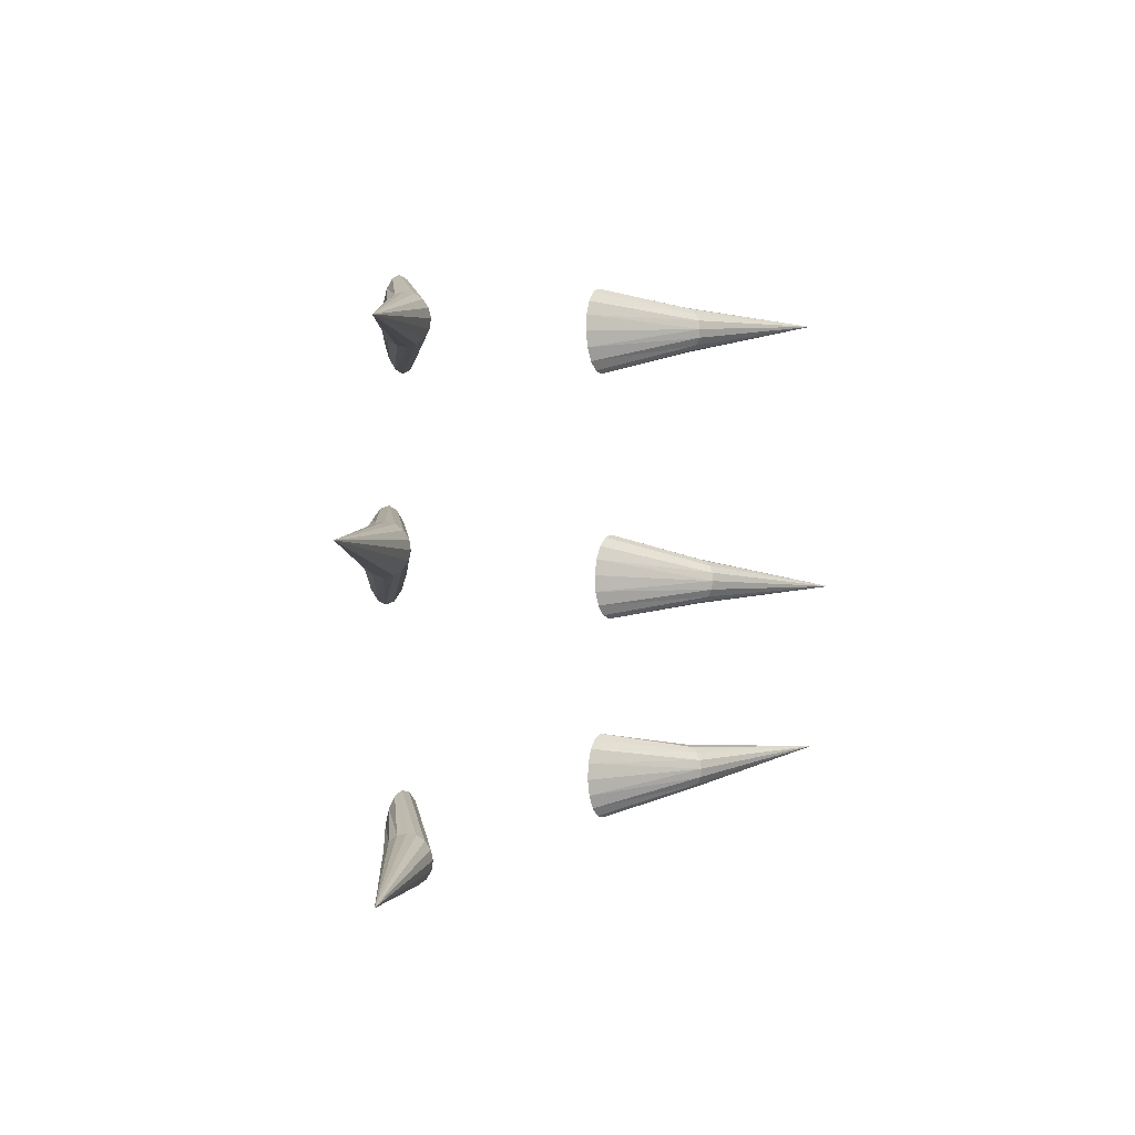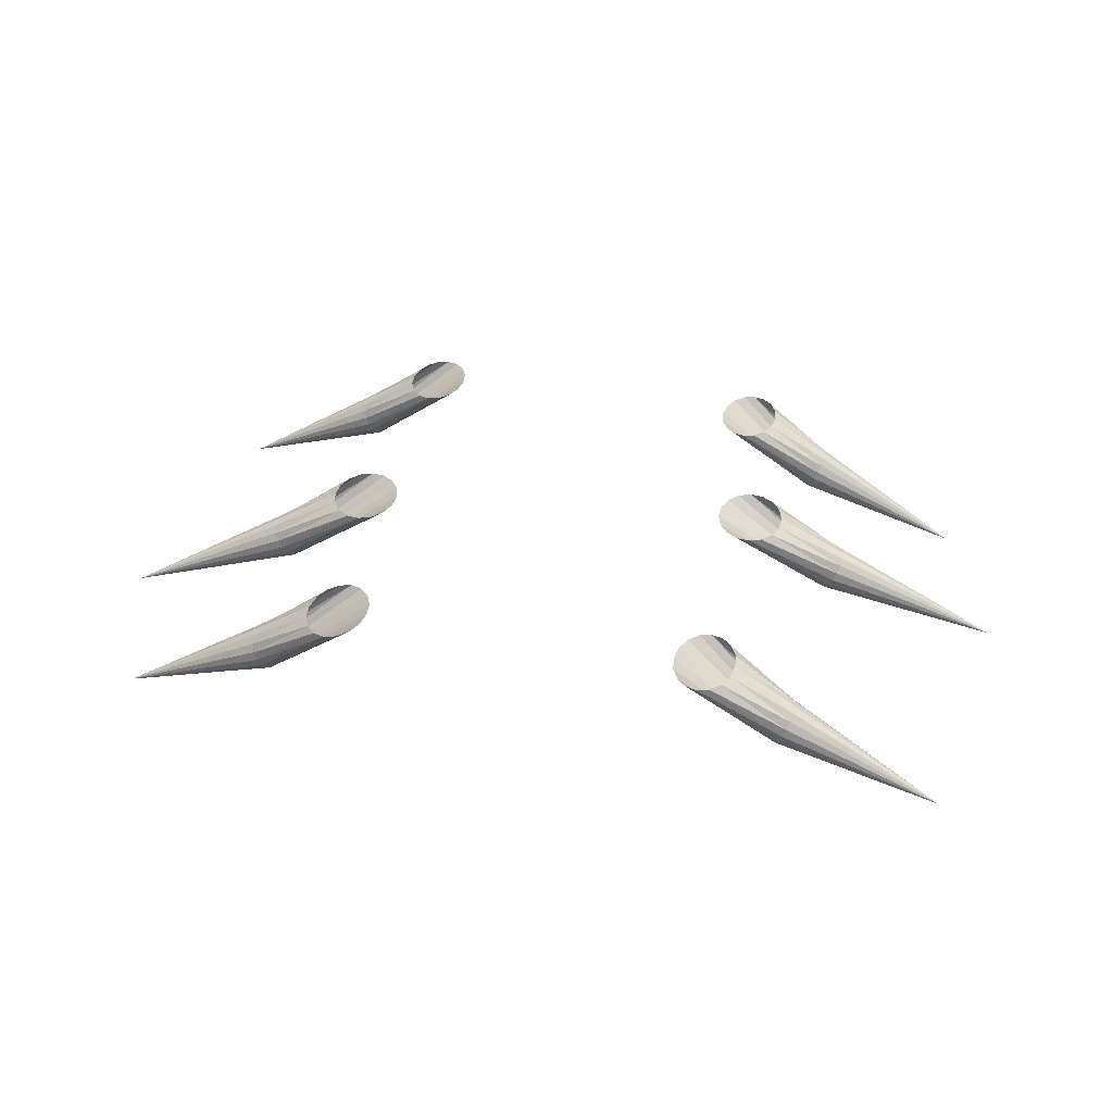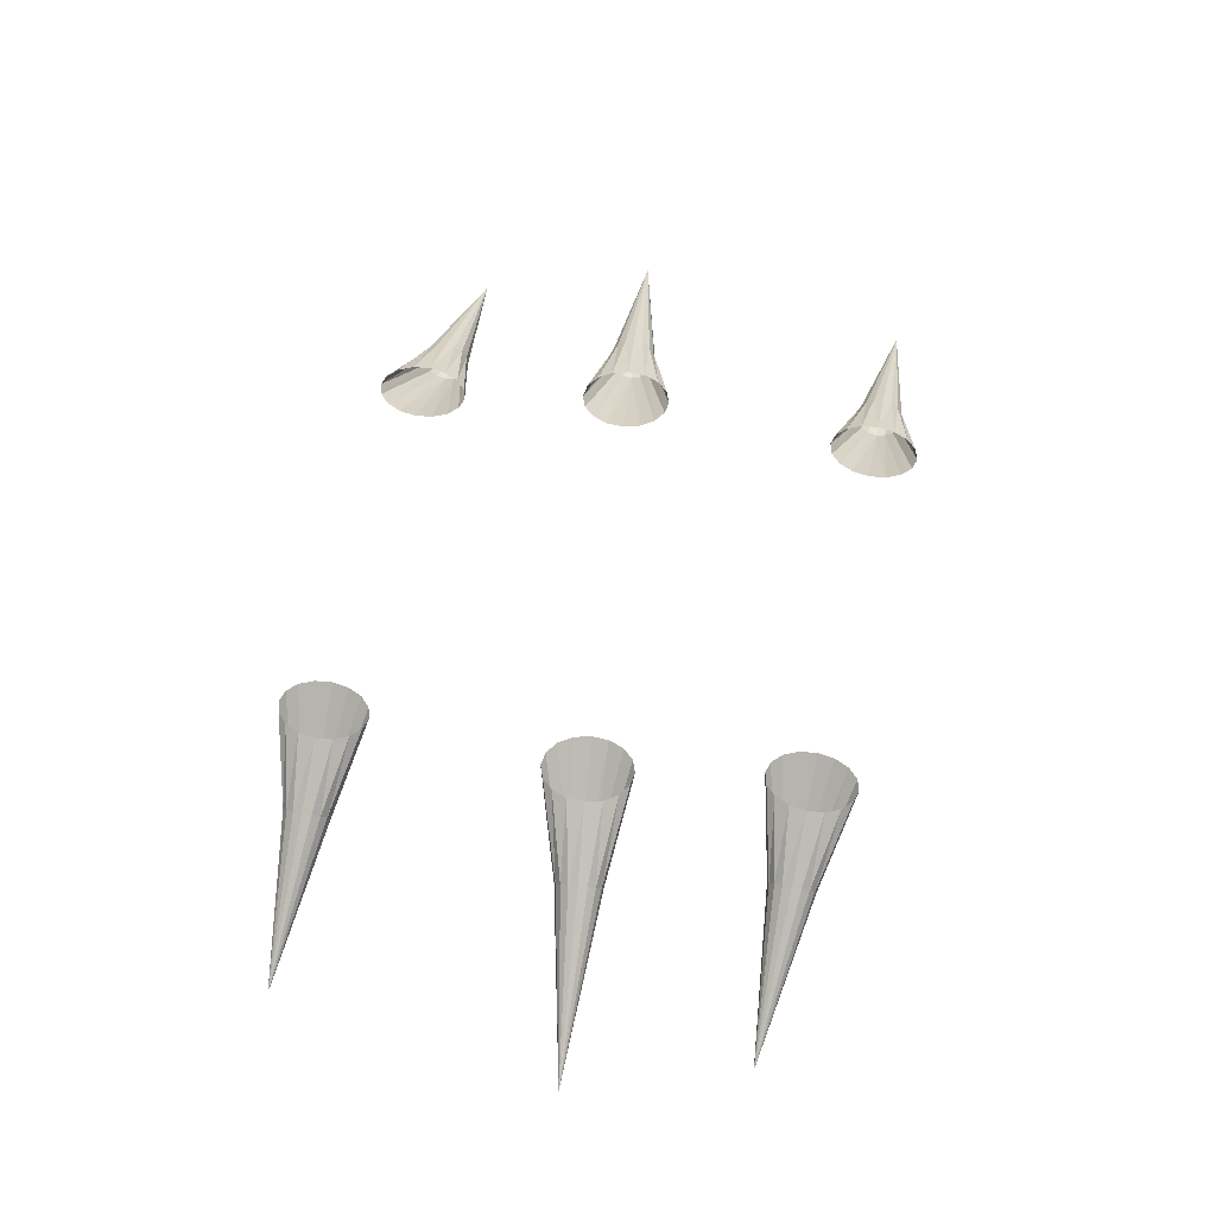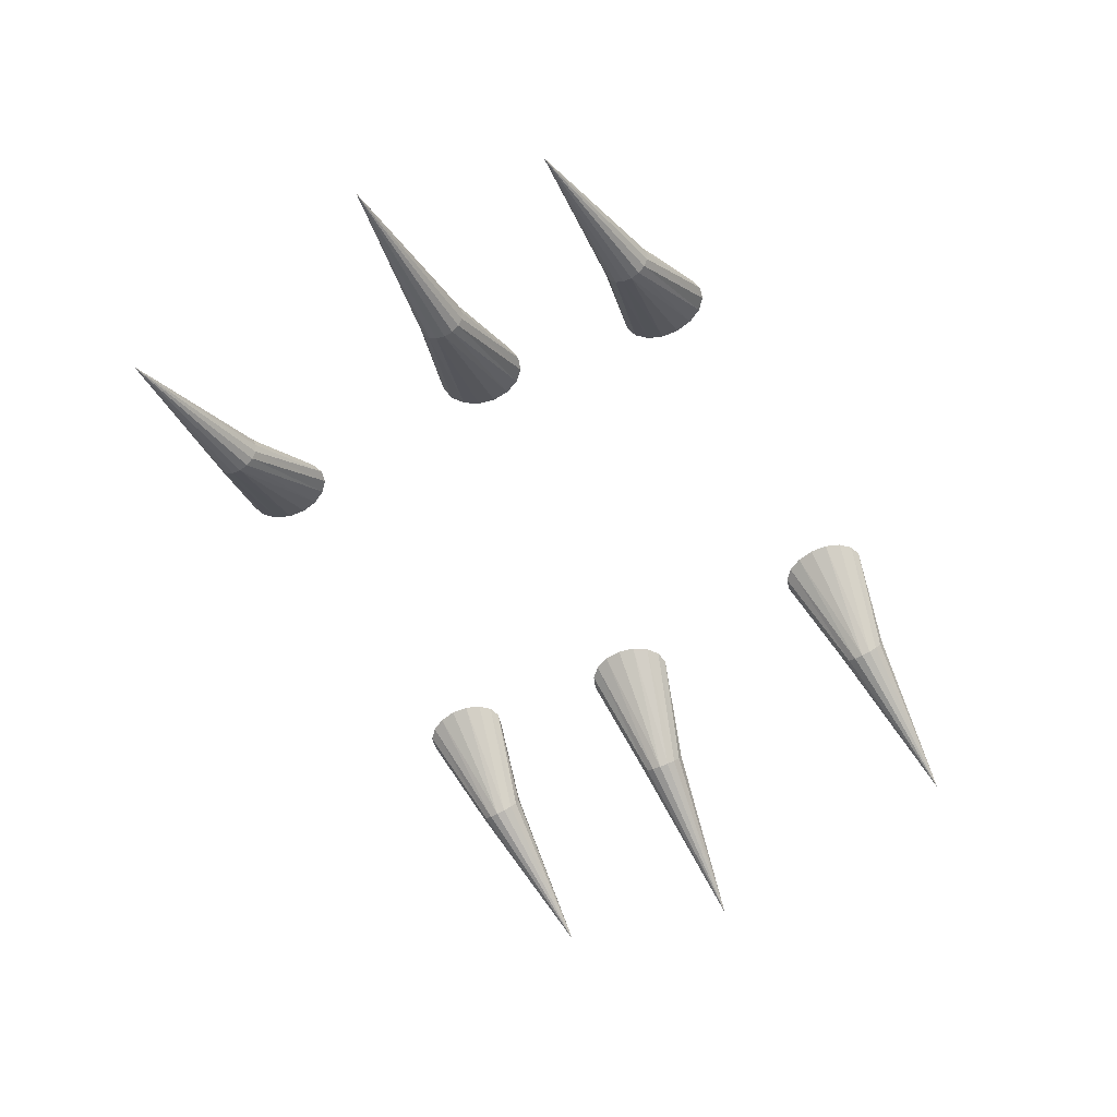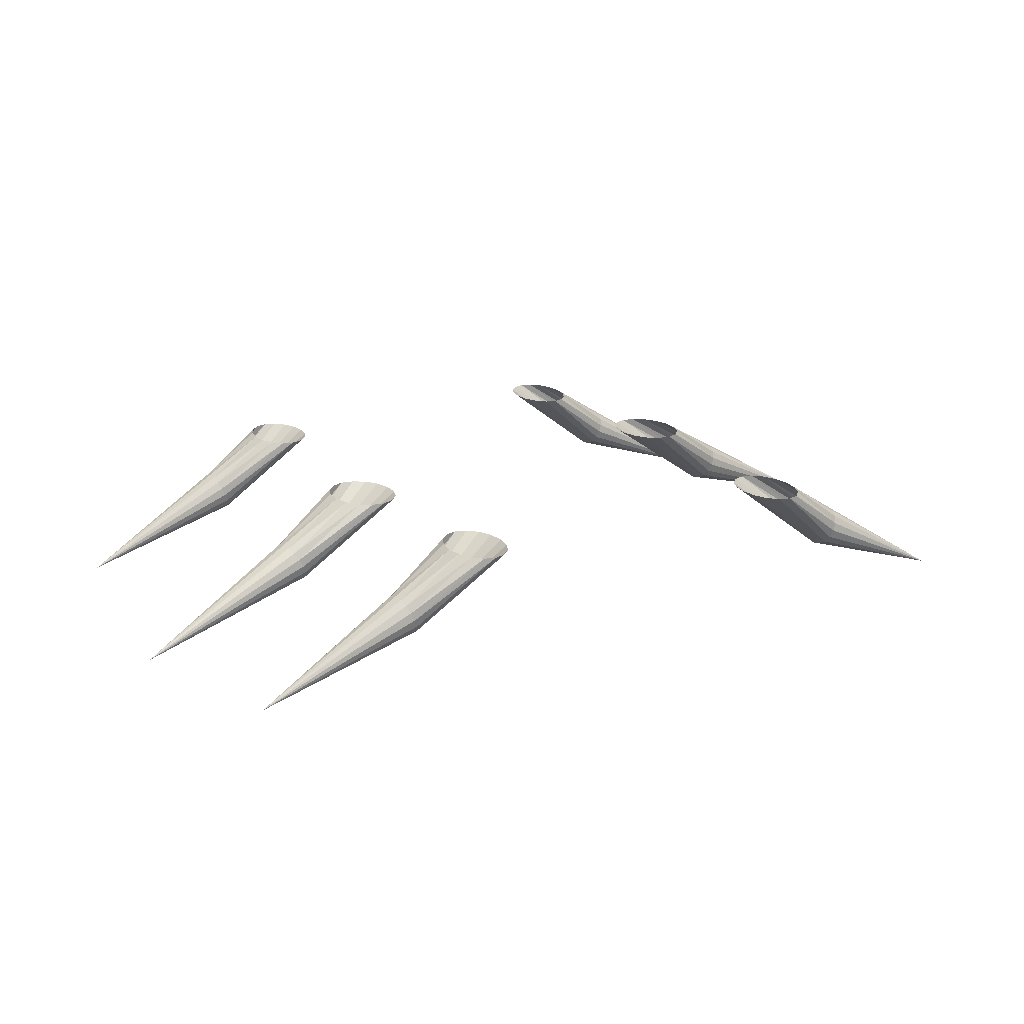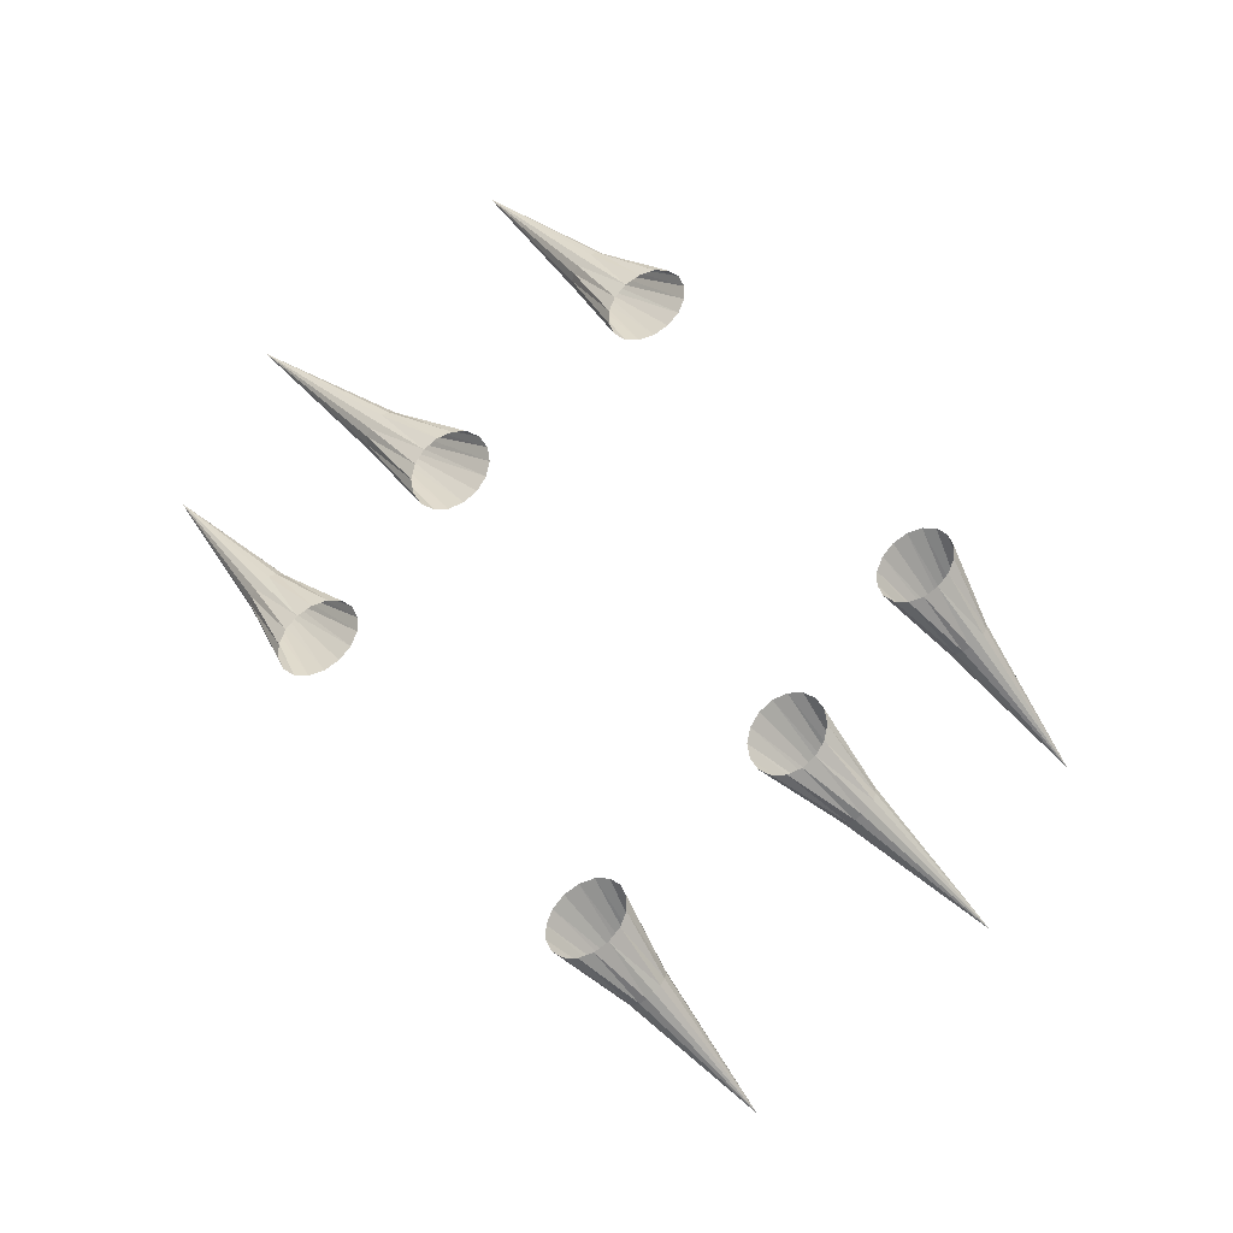
<metadata>
{"format":"obj","ext":"obj","renderer":"f3d","projection":"perspective","resolution":1024,"background":"white","views":[{"elev":0.8,"azim":-60.3,"up":"+Z"},{"elev":35.3,"azim":9.4,"up":"+Y"},{"elev":61.3,"azim":98.7,"up":"+Y"},{"elev":-61.5,"azim":-62.7,"up":"+Y"},{"elev":19.5,"azim":146.9,"up":"+Y"},{"elev":76.1,"azim":42.5,"up":"+Y"}]}
</metadata>
<code>
o Sphere.001
v 0.7245 -0.129 -0.2846
v 0.728 -0.1246 -0.3101
v 0.7349 -0.112 -0.3314
v 0.744 -0.09323 -0.3454
v 0.754 -0.07105 -0.3498
v 0.7633 -0.04887 -0.3442
v 0.7706 -0.03007 -0.3292
v 0.7748 -0.0175 -0.3072
v 0.7751 -0.01309 -0.2815
v 0.7716 -0.0175 -0.256
v 0.7648 -0.03007 -0.2347
v 0.7557 -0.04887 -0.2207
v 0.7457 -0.07105 -0.2163
v 0.7363 -0.09323 -0.2219
v 0.729 -0.112 -0.2369
v 0.7248 -0.1246 -0.2589
v 1.195 -0.2805 -0.2471
v 0.4307 0.09747 -0.3029
v 0.4402 0.09747 -0.3504
v 0.4612 0.09748 -0.3899
v 0.4906 0.09748 -0.4154
v 0.5238 0.09749 -0.4229
v 0.5559 0.09749 -0.4113
v 0.5819 0.0975 -0.3824
v 0.5979 0.0975 -0.3406
v 0.6014 0.0975 -0.2923
v 0.5919 0.0975 -0.2447
v 0.5709 0.0975 -0.2052
v 0.5415 0.09749 -0.1797
v 0.5083 0.09749 -0.1722
v 0.4762 0.09748 -0.1838
v 0.4502 0.09748 -0.2127
v 0.4342 0.09747 -0.2545
v -0.7467 -0.129 -0.3754
v -0.7502 -0.1246 -0.35
v -0.757 -0.112 -0.3287
v -0.7661 -0.09323 -0.3147
v -0.7761 -0.07105 -0.3102
v -0.7855 -0.04887 -0.3159
v -0.7928 -0.03007 -0.3309
v -0.7969 -0.0175 -0.3529
v -0.7973 -0.01309 -0.3786
v -0.7937 -0.0175 -0.404
v -0.7869 -0.03007 -0.4254
v -0.7778 -0.04887 -0.4393
v -0.7678 -0.07105 -0.4438
v -0.7584 -0.09323 -0.4381
v -0.7511 -0.112 -0.4231
v -0.747 -0.1246 -0.4011
v -1.217 -0.2805 -0.4129
v -0.4529 0.09747 -0.3572
v -0.4624 0.09747 -0.3096
v -0.4834 0.09748 -0.2701
v -0.5128 0.09748 -0.2447
v -0.546 0.09749 -0.2371
v -0.5781 0.09749 -0.2487
v -0.6041 0.0975 -0.2776
v -0.62 0.0975 -0.3194
v -0.6236 0.0975 -0.3678
v -0.6141 0.0975 -0.4154
v -0.5931 0.0975 -0.4549
v -0.5637 0.09749 -0.4803
v -0.5304 0.09749 -0.4878
v -0.4984 0.09748 -0.4763
v -0.4724 0.09748 -0.4474
v -0.4564 0.09747 -0.4056
f 2 3 17
f 7 8 17
f 12 13 17
f 5 6 17
f 10 11 17
f 15 16 17
f 3 4 17
f 8 9 17
f 1 2 17
f 13 14 17
f 6 7 17
f 11 12 17
f 16 1 17
f 4 5 17
f 9 10 17
f 14 15 17
f 4 22 5
f 13 29 30
f 5 23 6
f 14 30 31
f 6 24 7
f 15 31 32
f 7 25 8
f 16 32 33
f 8 26 9
f 1 19 2
f 1 33 18
f 10 26 27
f 2 20 3
f 11 27 28
f 3 21 4
f 12 28 29
f 35 36 50
f 40 41 50
f 45 46 50
f 38 39 50
f 43 44 50
f 48 49 50
f 36 37 50
f 41 42 50
f 34 35 50
f 46 47 50
f 39 40 50
f 44 45 50
f 49 34 50
f 37 38 50
f 42 43 50
f 47 48 50
f 37 55 38
f 46 62 63
f 38 56 39
f 47 63 64
f 39 57 40
f 48 64 65
f 40 58 41
f 49 65 66
f 41 59 42
f 34 52 35
f 34 66 51
f 43 59 60
f 35 53 36
f 44 60 61
f 36 54 37
f 45 61 62
f 4 21 22
f 13 12 29
f 5 22 23
f 14 13 30
f 6 23 24
f 15 14 31
f 7 24 25
f 16 15 32
f 8 25 26
f 1 18 19
f 1 16 33
f 10 9 26
f 2 19 20
f 11 10 27
f 3 20 21
f 12 11 28
f 37 54 55
f 46 45 62
f 38 55 56
f 47 46 63
f 39 56 57
f 48 47 64
f 40 57 58
f 49 48 65
f 41 58 59
f 34 51 52
f 34 49 66
f 43 42 59
f 35 52 53
f 44 43 60
f 36 53 54
f 45 44 61
o Sphere.002
v 0.8016 -0.129 0.2776
v 0.8021 -0.1246 0.2519
v 0.8069 -0.112 0.2299
v 0.8152 -0.09323 0.2148
v 0.8257 -0.07105 0.2091
v 0.8368 -0.04887 0.2135
v 0.8469 -0.03007 0.2274
v 0.8544 -0.0175 0.2487
v 0.8581 -0.01309 0.2741
v 0.8576 -0.0175 0.2998
v 0.8528 -0.03007 0.3219
v 0.8445 -0.04887 0.3369
v 0.834 -0.07105 0.3427
v 0.8229 -0.09323 0.3383
v 0.8128 -0.112 0.3243
v 0.8053 -0.1246 0.3031
v 1.329 -0.2805 0.2532
v 0.4732 0.09747 0.298
v 0.4775 0.09747 0.2496
v 0.4956 0.09748 0.2076
v 0.5249 0.09748 0.1785
v 0.5608 0.09749 0.1667
v 0.5979 0.09749 0.174
v 0.6305 0.0975 0.1993
v 0.6537 0.0975 0.2386
v 0.664 0.0975 0.2862
v 0.6597 0.0975 0.3346
v 0.6415 0.0975 0.3765
v 0.6123 0.09749 0.4056
v 0.5763 0.09749 0.4174
v 0.5392 0.09748 0.4102
v 0.5066 0.09748 0.3849
v 0.4834 0.09747 0.3455
v -0.8429 -0.129 0.3802
v -0.8434 -0.1246 0.4059
v -0.8482 -0.112 0.4279
v -0.8565 -0.09323 0.443
v -0.867 -0.07105 0.4488
v -0.8782 -0.04887 0.4443
v -0.8882 -0.03007 0.4304
v -0.8957 -0.0175 0.4091
v -0.8994 -0.01309 0.3837
v -0.8989 -0.0175 0.358
v -0.8941 -0.03007 0.336
v -0.8858 -0.04887 0.3209
v -0.8753 -0.07105 0.3152
v -0.8642 -0.09323 0.3196
v -0.8541 -0.112 0.3335
v -0.8466 -0.1246 0.3548
v -1.37 -0.2805 0.4047
v -0.5145 0.09747 0.3598
v -0.5188 0.09747 0.4082
v -0.5369 0.09748 0.4502
v -0.5662 0.09748 0.4793
v -0.6021 0.09749 0.4911
v -0.6392 0.09749 0.4838
v -0.6718 0.0975 0.4586
v -0.695 0.0975 0.4192
v -0.7053 0.0975 0.3717
v -0.701 0.0975 0.3232
v -0.6828 0.0975 0.2813
v -0.6536 0.09749 0.2522
v -0.6177 0.09749 0.2404
v -0.5806 0.09748 0.2477
v -0.5479 0.09748 0.2729
v -0.5247 0.09747 0.3123
f 68 69 83
f 73 74 83
f 78 79 83
f 71 72 83
f 76 77 83
f 81 82 83
f 69 70 83
f 74 75 83
f 67 68 83
f 79 80 83
f 72 73 83
f 77 78 83
f 82 67 83
f 70 71 83
f 75 76 83
f 80 81 83
f 70 88 71
f 79 95 96
f 71 89 72
f 80 96 97
f 72 90 73
f 81 97 98
f 73 91 74
f 82 98 99
f 74 92 75
f 67 85 68
f 67 99 84
f 76 92 93
f 68 86 69
f 77 93 94
f 69 87 70
f 78 94 95
f 101 102 116
f 106 107 116
f 111 112 116
f 104 105 116
f 109 110 116
f 114 115 116
f 102 103 116
f 107 108 116
f 100 101 116
f 112 113 116
f 105 106 116
f 110 111 116
f 115 100 116
f 103 104 116
f 108 109 116
f 113 114 116
f 103 121 104
f 112 128 129
f 104 122 105
f 113 129 130
f 105 123 106
f 114 130 131
f 106 124 107
f 115 131 132
f 107 125 108
f 100 118 101
f 100 132 117
f 109 125 126
f 101 119 102
f 110 126 127
f 102 120 103
f 111 127 128
f 70 87 88
f 79 78 95
f 71 88 89
f 80 79 96
f 72 89 90
f 81 80 97
f 73 90 91
f 82 81 98
f 74 91 92
f 67 84 85
f 67 82 99
f 76 75 92
f 68 85 86
f 77 76 93
f 69 86 87
f 78 77 94
f 103 120 121
f 112 111 128
f 104 121 122
f 113 112 129
f 105 122 123
f 114 113 130
f 106 123 124
f 115 114 131
f 107 124 125
f 100 117 118
f 100 115 132
f 109 108 125
f 101 118 119
f 110 109 126
f 102 119 120
f 111 110 127
o Sphere.003
v 0.7125 -0.129 1.032
v 0.716 -0.1246 1.007
v 0.7229 -0.112 0.9854
v 0.7319 -0.09323 0.9714
v 0.7419 -0.07105 0.9669
v 0.7512 -0.04887 0.9726
v 0.7585 -0.03007 0.9876
v 0.7626 -0.0175 1.01
v 0.763 -0.01309 1.035
v 0.7595 -0.0175 1.061
v 0.7526 -0.03007 1.082
v 0.7436 -0.04887 1.096
v 0.7336 -0.07105 1.1
v 0.7243 -0.09323 1.095
v 0.717 -0.112 1.08
v 0.7129 -0.1246 1.058
v 1.182 -0.2805 1.07
v 0.4197 0.09747 1.014
v 0.4292 0.09747 0.9664
v 0.4501 0.09748 0.9269
v 0.4794 0.09748 0.9014
v 0.5126 0.09749 0.8939
v 0.5445 0.09749 0.9055
v 0.5704 0.0975 0.9343
v 0.5863 0.0975 0.9761
v 0.5898 0.0975 1.025
v 0.5804 0.0975 1.072
v 0.5594 0.0975 1.112
v 0.5301 0.09749 1.137
v 0.497 0.09749 1.145
v 0.465 0.09748 1.133
v 0.4391 0.09748 1.104
v 0.4232 0.09747 1.062
v -0.7539 -0.129 0.9416
v -0.7574 -0.1246 0.9671
v -0.7642 -0.112 0.9884
v -0.7732 -0.09323 1.002
v -0.7832 -0.07105 1.007
v -0.7925 -0.04887 1.001
v -0.7998 -0.03007 0.9862
v -0.8039 -0.0175 0.9642
v -0.8043 -0.01309 0.9385
v -0.8008 -0.0175 0.913
v -0.794 -0.03007 0.8917
v -0.7849 -0.04887 0.8777
v -0.7749 -0.07105 0.8733
v -0.7656 -0.09323 0.8789
v -0.7583 -0.112 0.8939
v -0.7542 -0.1246 0.9159
v -1.223 -0.2805 0.9042
v -0.461 0.09747 0.9598
v -0.4705 0.09747 1.007
v -0.4914 0.09748 1.047
v -0.5207 0.09748 1.072
v -0.5539 0.09749 1.08
v -0.5858 0.09749 1.068
v -0.6117 0.0975 1.039
v -0.6277 0.0975 0.9976
v -0.6311 0.0975 0.9492
v -0.6217 0.0975 0.9017
v -0.6007 0.0975 0.8621
v -0.5715 0.09749 0.8367
v -0.5383 0.09749 0.8292
v -0.5063 0.09748 0.8407
v -0.4804 0.09748 0.8696
v -0.4645 0.09747 0.9114
f 134 135 149
f 139 140 149
f 144 145 149
f 137 138 149
f 142 143 149
f 147 148 149
f 135 136 149
f 140 141 149
f 133 134 149
f 145 146 149
f 138 139 149
f 143 144 149
f 148 133 149
f 136 137 149
f 141 142 149
f 146 147 149
f 136 154 137
f 145 161 162
f 137 155 138
f 146 162 163
f 138 156 139
f 147 163 164
f 139 157 140
f 148 164 165
f 140 158 141
f 133 151 134
f 133 165 150
f 142 158 159
f 134 152 135
f 143 159 160
f 135 153 136
f 144 160 161
f 167 168 182
f 172 173 182
f 177 178 182
f 170 171 182
f 175 176 182
f 180 181 182
f 168 169 182
f 173 174 182
f 166 167 182
f 178 179 182
f 171 172 182
f 176 177 182
f 181 166 182
f 169 170 182
f 174 175 182
f 179 180 182
f 169 187 170
f 178 194 195
f 170 188 171
f 179 195 196
f 171 189 172
f 180 196 197
f 172 190 173
f 181 197 198
f 173 191 174
f 166 184 167
f 166 198 183
f 175 191 192
f 167 185 168
f 176 192 193
f 168 186 169
f 177 193 194
f 136 153 154
f 145 144 161
f 137 154 155
f 146 145 162
f 138 155 156
f 147 146 163
f 139 156 157
f 148 147 164
f 140 157 158
f 133 150 151
f 133 148 165
f 142 141 158
f 134 151 152
f 143 142 159
f 135 152 153
f 144 143 160
f 169 186 187
f 178 177 194
f 170 187 188
f 179 178 195
f 171 188 189
f 180 179 196
f 172 189 190
f 181 180 197
f 173 190 191
f 166 183 184
f 166 181 198
f 175 174 191
f 167 184 185
f 176 175 192
f 168 185 186
f 177 176 193

</code>
